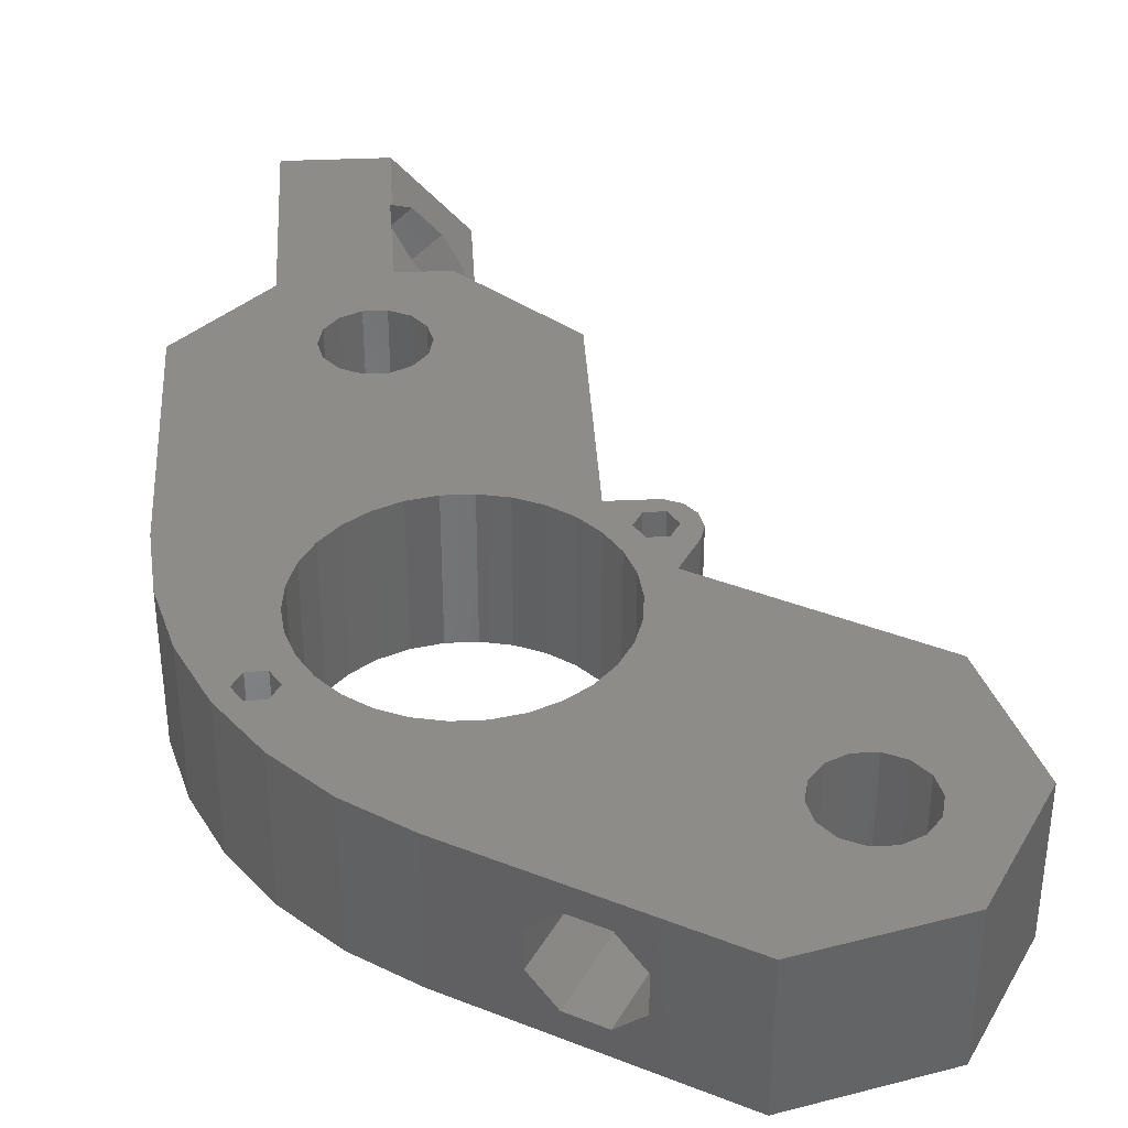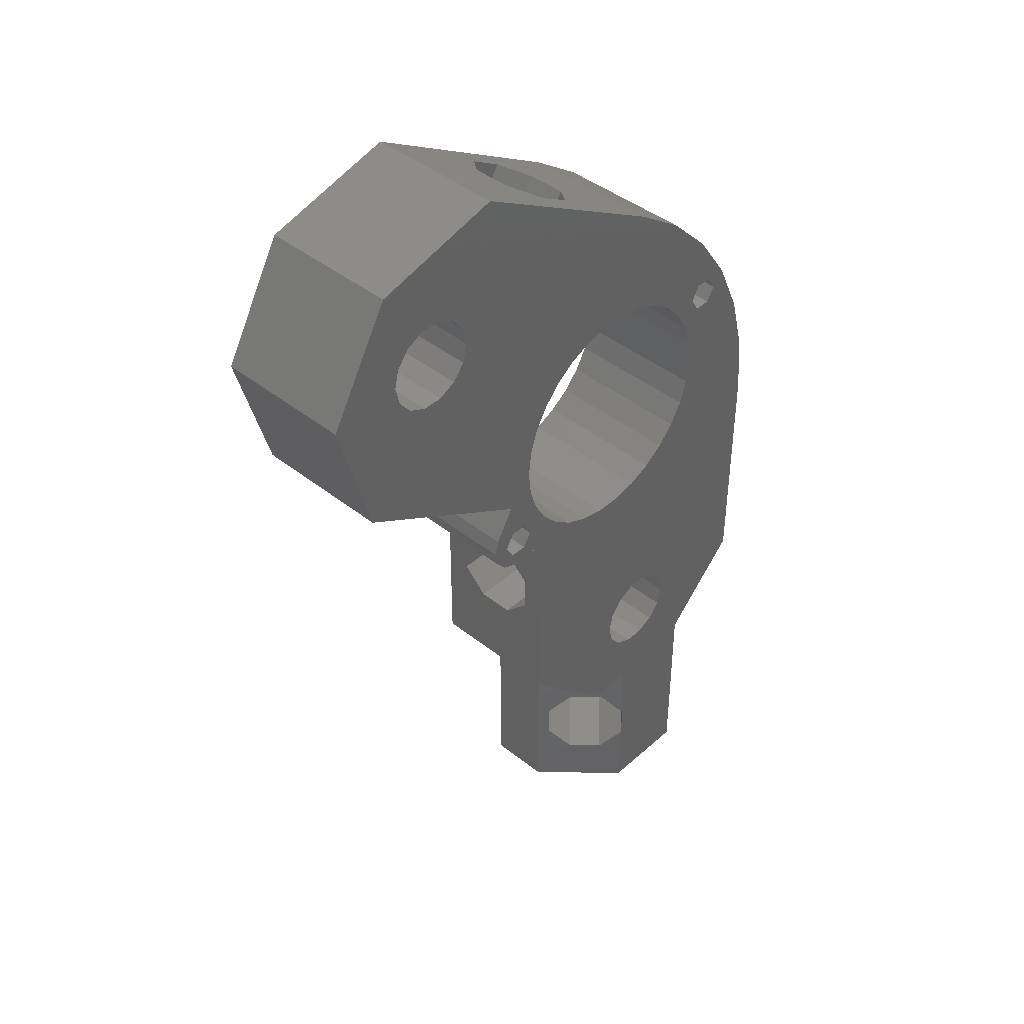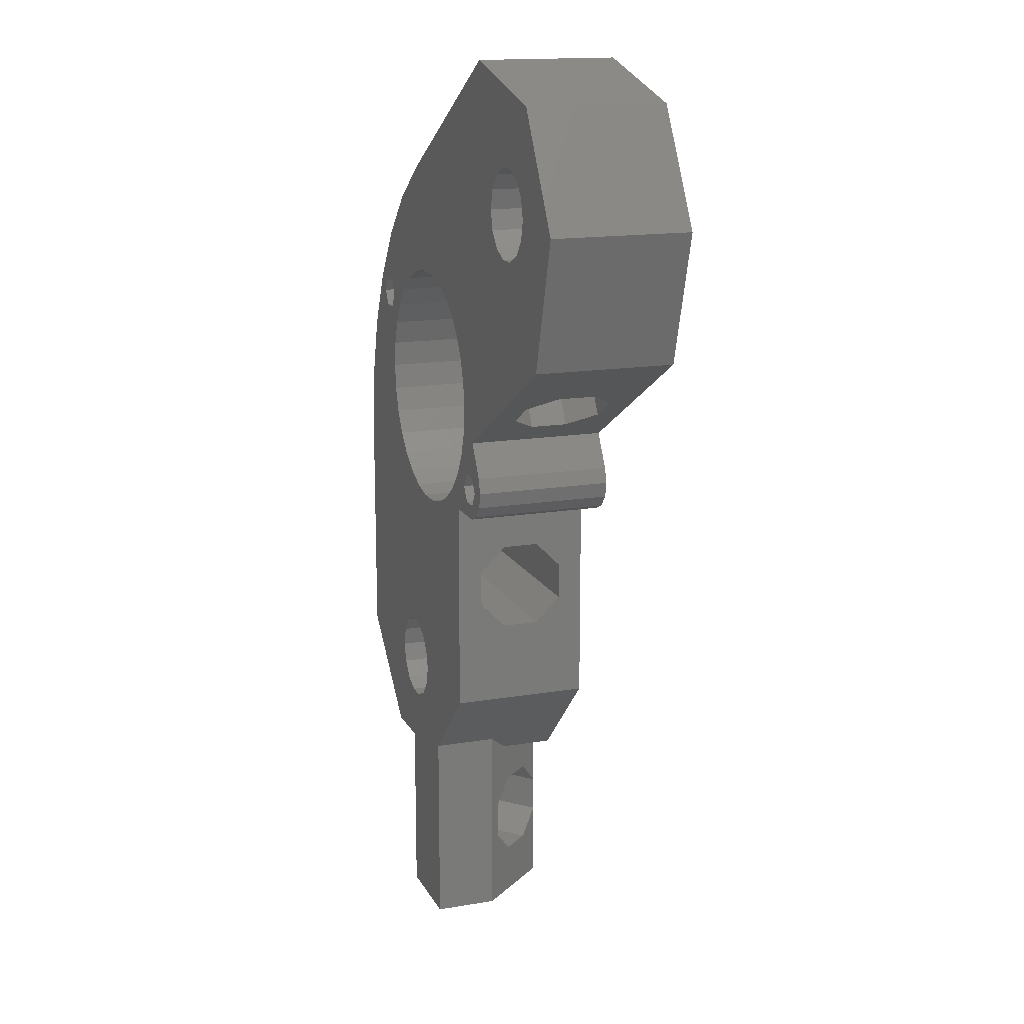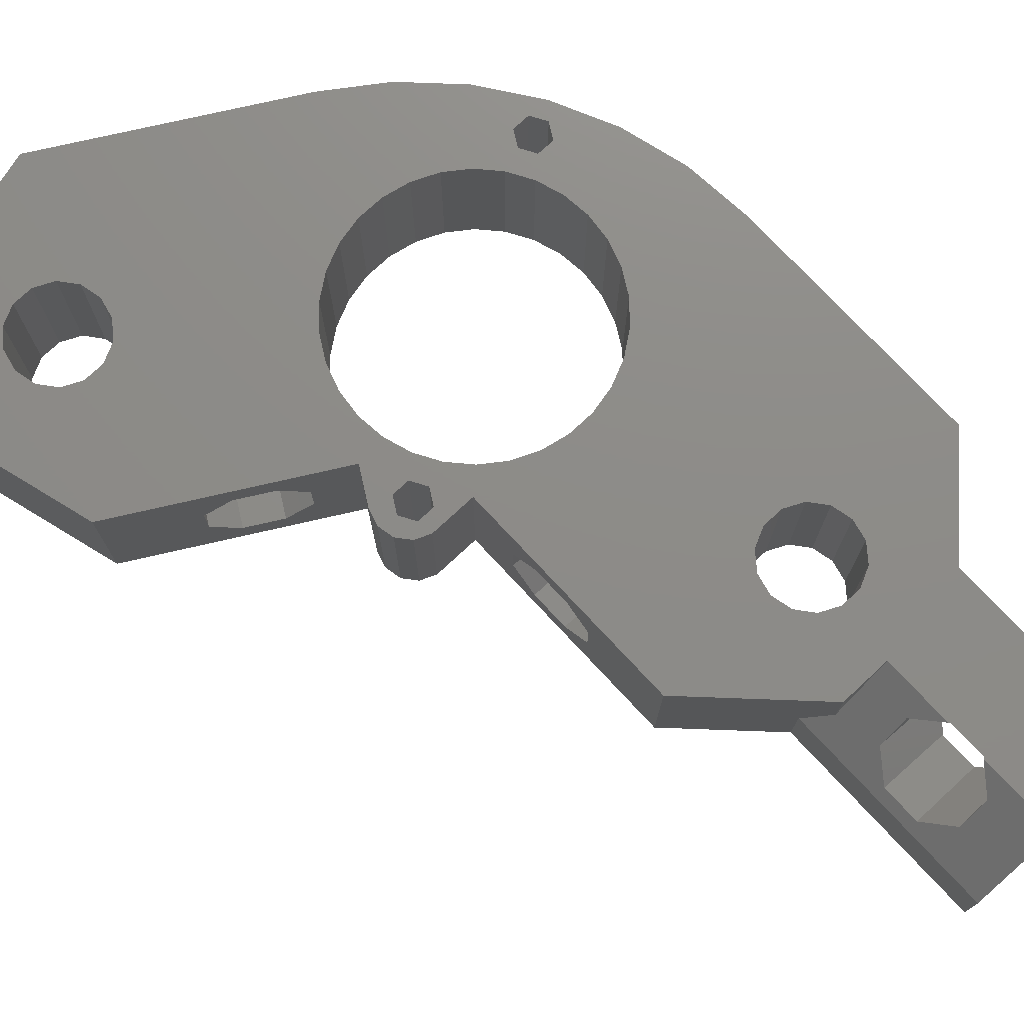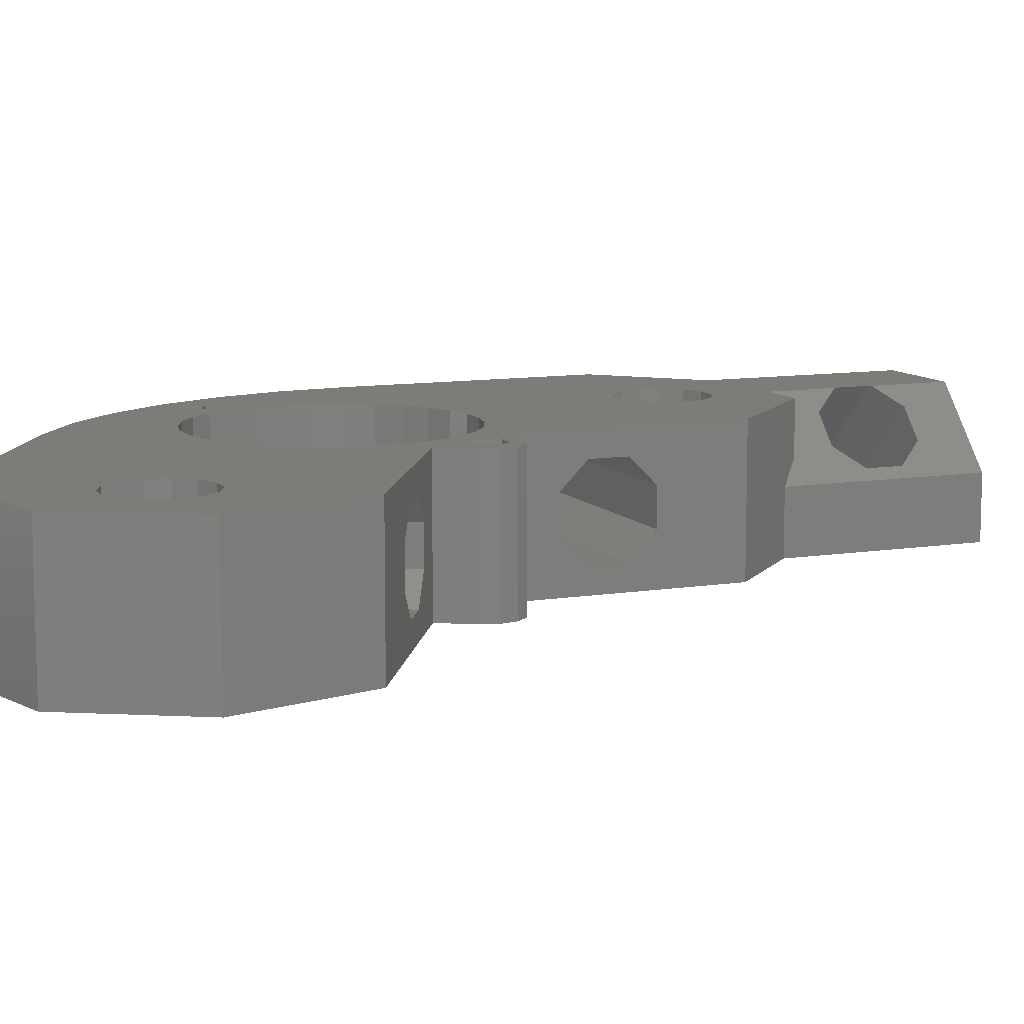
<metadata>
{"format":"stl","ext":"stl","renderer":"f3d","projection":"perspective","resolution":1024,"background":"white","views":[{"elev":37.9,"azim":176.7,"up":"+Z"},{"elev":42.8,"azim":-46.6,"up":"+Y"},{"elev":15.4,"azim":-109.6,"up":"+Y"},{"elev":75.2,"azim":-42.9,"up":"+Z"},{"elev":10.0,"azim":-112.8,"up":"+Z"}]}
</metadata>
<code>
# stl→obj: 248 verts, 524 faces
v 0 59.2 8.882e-16
v 0 59.2 12.9
v 5.986 69.57 8.882e-16
v 5.986 69.57 12.9
v 3.405 47.1 8.882e-16
v 3.405 47.1 12.9
v 10.08 64.01 8.882e-16
v 18.28 72.86 8.882e-16
v 14.8 58.09 8.882e-16
v 38.14 61.39 8.882e-16
v 43.06 57.94 8.882e-16
v 47.31 53.69 8.882e-16
v 48.8 48.79 8.882e-16
v 50.75 48.77 8.882e-16
v 48.8 46.02 8.882e-16
v 53.29 43.33 8.882e-16
v 46.58 39.83 8.882e-16
v 54.84 37.52 8.882e-16
v 45.57 35.07 8.882e-16
v 55.36 31.54 8.882e-16
v 36.1 28.19 8.882e-16
v 55.35 9.049 8.882e-16
v 42.89 5.965 8.882e-16
v 46.3 0 8.882e-16
v 39.34 5.154 8.882e-16
v 41.14 0 8.882e-16
v 41.02 -9.703 8.882e-16
v 41.14 -9.784 8.882e-16
v 41.14 -17 8.882e-16
v 32.6 1.779 8.882e-16
v 23.36 32.25 8.882e-16
v 25.2 29.47 8.882e-16
v 18.56 32.62 8.882e-16
v 21.13 29.47 8.882e-16
v 18.85 31.18 8.882e-16
v 20.96 30.87 8.882e-16
v 19.78 30.05 8.882e-16
v 20.74 37.1 8.882e-16
v 22.56 33.64 8.882e-16
v 20.96 33.64 8.882e-16
v 31.27 28.7 8.882e-16
v 29.03 29.7 8.882e-16
v 6.813 59.91 8.882e-16
v 46.33 37.4 8.882e-16
v 7.229 58.09 8.882e-16
v 8.394 56.63 8.882e-16
v 13.63 56.63 8.882e-16
v 11.95 55.82 8.882e-16
v 10.08 55.82 8.882e-16
v 11.95 64.01 8.882e-16
v 13.63 63.2 8.882e-16
v 14.8 61.73 8.882e-16
v 15.21 59.91 8.882e-16
v 8.394 63.2 8.882e-16
v 20.16 32.25 8.882e-16
v 18.97 34.03 8.882e-16
v 7.229 61.73 8.882e-16
v 22.56 30.87 8.882e-16
v 23.18 39.83 8.882e-16
v 23.44 42.26 8.882e-16
v 24.19 35.07 8.882e-16
v 23.44 37.4 8.882e-16
v 44.35 32.95 8.882e-16
v 25.42 32.95 8.882e-16
v 27.05 31.13 8.882e-16
v 42.71 31.13 8.882e-16
v 40.73 29.7 8.882e-16
v 38.5 28.7 8.882e-16
v 33.66 28.19 8.882e-16
v 46.33 42.26 8.882e-16
v 45.57 44.59 8.882e-16
v 42.71 48.52 8.882e-16
v 46.4 47.4 8.882e-16
v 44.35 46.7 8.882e-16
v 47.2 46.02 8.882e-16
v 40.73 49.96 8.882e-16
v 29.03 49.96 8.882e-16
v 31.27 50.95 8.882e-16
v 38.5 50.95 8.882e-16
v 36.1 51.46 8.882e-16
v 33.66 51.46 8.882e-16
v 27.05 48.52 8.882e-16
v 25.42 46.7 8.882e-16
v 24.19 44.59 8.882e-16
v 37.66 5.965 8.882e-16
v 41.21 5.154 8.882e-16
v 36.49 7.427 8.882e-16
v 47.2 48.79 8.882e-16
v 44.06 7.427 8.882e-16
v 41.21 13.34 8.882e-16
v 42.89 12.53 8.882e-16
v 44.47 9.249 8.882e-16
v 44.06 11.07 8.882e-16
v 39.34 13.34 8.882e-16
v 37.66 12.53 8.882e-16
v 36.49 11.07 8.882e-16
v 49.6 47.4 8.882e-16
v 32.6 -17 8.882e-16
v 36.07 9.249 8.882e-16
v 41.14 -6.216 8.882e-16
v 41.02 -6.297 8.882e-16
v 25.2 9.18 8.882e-16
v 18.28 72.86 12.9
v 15.21 59.91 12.9
v 14.8 58.09 12.9
v 25.42 46.7 12.9
v 6.813 59.91 12.9
v 18.56 32.62 12.9
v 20.74 37.1 12.9
v 18.97 34.03 12.9
v 18.85 31.18 12.9
v 19.78 30.05 12.9
v 20.16 32.25 12.9
v 20.96 33.64 12.9
v 38.5 28.7 12.9
v 36.1 28.19 12.9
v 55.35 9.049 12.9
v 34.38 0 12.9
v 25.2 29.47 12.9
v 25.2 9.18 12.9
v 38.86 0 12.9
v 47.6 -17 12.9
v 38.98 -6.297 12.9
v 38.86 -6.216 12.9
v 38.98 -9.703 12.9
v 38.86 -17 12.9
v 38.86 -9.784 12.9
v 10.08 64.01 12.9
v 11.95 64.01 12.9
v 29.03 29.7 12.9
v 27.05 31.13 12.9
v 39.34 13.34 12.9
v 47.31 53.69 12.9
v 50.75 48.77 12.9
v 43.06 57.94 12.9
v 38.14 61.39 12.9
v 7.229 58.09 12.9
v 29.03 49.96 12.9
v 31.27 50.95 12.9
v 13.63 63.2 12.9
v 8.394 63.2 12.9
v 7.229 61.73 12.9
v 13.63 56.63 12.9
v 42.71 48.52 12.9
v 44.35 46.7 12.9
v 47.2 46.02 12.9
v 33.66 51.46 12.9
v 46.33 37.4 12.9
v 45.57 35.07 12.9
v 55.36 31.54 12.9
v 14.8 61.73 12.9
v 36.49 7.427 12.9
v 37.66 5.965 12.9
v 22.56 30.87 12.9
v 20.96 30.87 12.9
v 21.13 29.47 12.9
v 41.21 13.34 12.9
v 33.66 28.19 12.9
v 8.394 56.63 12.9
v 10.08 55.82 12.9
v 23.36 32.25 12.9
v 23.18 39.83 12.9
v 23.44 42.26 12.9
v 22.56 33.64 12.9
v 48.8 46.02 12.9
v 53.29 43.33 12.9
v 36.07 9.249 12.9
v 25.42 32.95 12.9
v 23.44 37.4 12.9
v 24.19 44.59 12.9
v 11.95 55.82 12.9
v 27.05 48.52 12.9
v 40.73 29.7 12.9
v 46.58 39.83 12.9
v 36.1 51.46 12.9
v 45.57 44.59 12.9
v 46.33 42.26 12.9
v 54.84 37.52 12.9
v 38.5 50.95 12.9
v 40.73 49.96 12.9
v 48.8 48.79 12.9
v 49.6 47.4 12.9
v 42.89 12.53 12.9
v 44.35 32.95 12.9
v 42.71 31.13 12.9
v 42.89 5.965 12.9
v 41.21 5.154 12.9
v 47.6 1.299 12.9
v 36.49 11.07 12.9
v 24.19 35.07 12.9
v 31.27 28.7 12.9
v 46.4 47.4 12.9
v 37.66 12.53 12.9
v 44.47 9.249 12.9
v 44.06 7.427 12.9
v 44.06 11.07 12.9
v 39.34 5.154 12.9
v 47.2 48.79 12.9
v 15.23 40.28 2.339
v 15.23 40.28 10.56
v 17.32 39.07 8.153
v 10.2 43.18 4.747
v 12.28 41.98 10.56
v 10.2 43.18 8.153
v 17.32 39.07 4.747
v 12.28 41.98 2.339
v 25.2 25.11 4.747
v 25.2 22.7 2.339
v 25.2 22.7 10.56
v 25.2 16.89 4.747
v 25.2 19.3 2.339
v 25.2 25.11 8.153
v 25.2 19.3 10.56
v 25.2 16.89 8.153
v 34.38 0 7.923
v 32.6 1.779 5.946
v 32.6 -17 5.946
v 47.6 -17 7.176
v 42.7 -12.11 1.73
v 44.98 -12.11 4.262
v 46.59 -6.297 6.052
v 47.6 1.299 7.176
v 46.59 -9.703 6.052
v 44.98 -3.889 4.262
v 46.3 0 5.733
v 42.7 -3.889 1.73
v 35.02 -12.11 8.638
v 33.41 -9.703 6.848
v 33.41 -6.297 6.848
v 35.02 -3.889 8.638
v 55.36 22.7 2.339
v 55.35 16.89 4.747
v 55.36 25.11 8.153
v 55.36 25.11 4.747
v 55.35 16.89 8.153
v 55.36 19.3 10.56
v 55.36 22.7 10.56
v 55.36 19.3 2.339
v 32.19 64.83 4.747
v 30.1 66.03 2.339
v 30.1 66.03 10.56
v 25.07 68.94 8.153
v 25.07 68.94 4.747
v 27.15 67.74 2.339
v 32.19 64.83 8.153
v 27.15 67.74 10.56
v 37.3 -12.11 11.17
v 37.3 -3.889 11.17
f 1 2 3
f 3 2 4
f 1 5 2
f 2 5 6
f 1 3 5
f 7 3 8
f 9 8 10
f 5 10 11
f 5 11 12
f 13 12 14
f 15 14 16
f 17 16 18
f 19 18 20
f 21 20 22
f 23 22 24
f 25 24 26
f 27 28 29
f 27 29 30
f 31 22 32
f 33 34 35
f 36 32 34
f 35 34 37
f 38 39 40
f 39 22 31
f 41 22 42
f 5 3 43
f 17 18 44
f 5 43 45
f 5 45 46
f 47 10 48
f 5 49 48
f 5 48 10
f 50 8 51
f 52 8 53
f 53 8 9
f 47 9 10
f 51 8 52
f 7 8 50
f 54 3 7
f 55 56 40
f 57 3 54
f 43 3 57
f 36 33 55
f 56 55 33
f 31 32 58
f 33 36 34
f 59 5 60
f 49 5 46
f 61 38 62
f 5 59 38
f 59 62 38
f 19 20 63
f 39 38 64
f 39 64 65
f 39 65 22
f 65 42 22
f 63 20 66
f 67 20 68
f 68 20 21
f 69 21 22
f 66 20 67
f 69 22 41
f 64 38 61
f 44 18 19
f 70 16 17
f 71 16 70
f 72 73 74
f 75 74 73
f 76 12 72
f 77 5 78
f 79 12 76
f 80 12 79
f 81 12 80
f 5 12 81
f 5 81 78
f 82 5 77
f 83 5 82
f 84 5 83
f 60 5 84
f 25 26 85
f 23 24 86
f 87 85 26
f 73 72 88
f 86 24 25
f 89 22 23
f 90 32 91
f 92 22 89
f 93 22 92
f 91 22 93
f 32 22 91
f 94 32 90
f 95 32 94
f 96 32 95
f 58 32 36
f 38 40 56
f 15 71 75
f 74 75 71
f 97 14 15
f 71 15 16
f 13 14 97
f 88 12 13
f 72 12 88
f 30 29 98
f 32 96 99
f 32 99 87
f 87 26 100
f 32 87 100
f 32 100 101
f 32 101 27
f 32 27 30
f 32 30 102
f 3 4 8
f 8 4 103
f 4 2 6
f 104 105 106
f 107 4 6
f 108 109 110
f 111 109 108
f 112 109 111
f 113 109 112
f 113 114 109
f 115 116 117
f 118 119 120
f 121 119 118
f 122 119 121
f 123 121 124
f 122 121 123
f 122 123 125
f 126 125 127
f 126 122 125
f 128 129 4
f 130 131 132
f 133 4 134
f 135 4 133
f 136 4 135
f 103 4 136
f 109 137 6
f 137 107 6
f 138 139 140
f 141 4 142
f 143 119 122
f 140 139 4
f 144 145 146
f 140 4 129
f 139 147 4
f 148 149 150
f 138 140 151
f 152 143 122
f 153 152 122
f 154 155 156
f 157 116 158
f 109 159 137
f 109 160 159
f 156 155 112
f 155 113 112
f 161 154 119
f 162 163 143
f 164 109 114
f 119 109 164
f 119 164 161
f 119 154 156
f 165 146 166
f 152 167 168
f 162 143 169
f 163 170 105
f 143 171 109
f 132 157 158
f 106 172 151
f 105 143 163
f 138 151 172
f 146 145 166
f 173 115 117
f 174 148 150
f 175 4 147
f 176 177 178
f 179 4 175
f 180 4 179
f 181 182 134
f 157 183 116
f 166 145 178
f 145 176 178
f 178 177 150
f 177 174 150
f 150 149 117
f 149 184 117
f 184 185 117
f 185 173 117
f 106 151 104
f 143 109 119
f 186 187 188
f 167 189 131
f 152 168 190
f 169 143 190
f 146 180 144
f 190 143 152
f 132 158 191
f 131 168 167
f 180 192 4
f 193 131 189
f 146 192 180
f 194 195 188
f 195 186 188
f 117 116 183
f 117 196 188
f 117 183 196
f 196 194 188
f 170 106 105
f 197 153 122
f 188 187 122
f 187 197 122
f 193 132 131
f 132 191 130
f 198 4 192
f 181 4 198
f 134 4 181
f 134 182 166
f 182 165 166
f 107 142 4
f 171 160 109
f 141 128 4
f 199 5 38
f 200 201 109
f 6 5 202
f 203 6 204
f 109 6 203
f 109 203 200
f 109 201 38
f 201 205 38
f 206 5 199
f 202 5 206
f 202 204 6
f 205 199 38
f 56 110 38
f 38 110 109
f 33 108 56
f 56 108 110
f 33 35 108
f 108 35 111
f 35 37 111
f 111 37 112
f 112 37 34
f 156 112 34
f 156 34 32
f 119 156 32
f 207 32 208
f 209 120 119
f 102 120 210
f 102 210 211
f 102 211 32
f 211 208 32
f 209 119 212
f 32 207 119
f 207 212 119
f 213 120 209
f 214 120 213
f 210 120 214
f 120 102 30
f 215 120 216
f 216 120 30
f 118 120 215
f 98 217 30
f 30 217 216
f 217 98 29
f 122 217 218
f 218 217 29
f 126 217 122
f 218 219 220
f 221 222 223
f 223 218 220
f 28 219 29
f 224 225 221
f 226 26 224
f 100 26 226
f 26 225 224
f 225 222 221
f 222 218 223
f 218 29 219
f 219 28 227
f 227 28 27
f 227 27 228
f 27 101 229
f 228 27 229
f 101 100 226
f 229 101 230
f 230 101 226
f 225 26 24
f 225 24 22
f 222 225 117
f 117 225 22
f 188 222 117
f 231 22 20
f 117 22 232
f 233 234 20
f 117 232 235
f 150 117 236
f 234 231 20
f 150 236 237
f 150 233 20
f 150 237 233
f 238 22 231
f 232 22 238
f 235 236 117
f 20 18 178
f 150 20 178
f 18 16 166
f 178 18 166
f 16 14 134
f 166 16 134
f 14 12 133
f 134 14 133
f 12 11 135
f 133 12 135
f 10 136 11
f 11 136 135
f 239 10 240
f 241 103 136
f 8 103 242
f 8 242 243
f 8 243 244
f 8 244 10
f 244 240 10
f 10 239 136
f 239 245 136
f 246 103 241
f 245 241 136
f 242 103 246
f 57 142 107
f 43 57 107
f 107 137 45
f 43 107 45
f 54 141 142
f 57 54 142
f 7 128 141
f 54 7 141
f 50 129 128
f 7 50 128
f 51 140 129
f 50 51 129
f 151 140 52
f 52 140 51
f 104 151 53
f 53 151 52
f 104 53 105
f 105 53 9
f 105 9 143
f 143 9 47
f 143 47 171
f 171 47 48
f 171 48 160
f 160 48 49
f 160 49 159
f 159 49 46
f 137 159 46
f 45 137 46
f 113 155 36
f 55 113 36
f 40 114 113
f 55 40 113
f 39 164 114
f 40 39 114
f 161 164 31
f 31 164 39
f 161 31 154
f 154 31 58
f 154 58 155
f 155 58 36
f 162 169 62
f 59 162 62
f 60 163 162
f 59 60 162
f 84 170 163
f 60 84 163
f 83 106 170
f 84 83 170
f 82 172 106
f 83 82 106
f 77 138 172
f 82 77 172
f 78 139 138
f 77 78 138
f 81 147 139
f 78 81 139
f 80 175 147
f 81 80 147
f 79 179 175
f 80 79 175
f 76 180 179
f 79 76 179
f 72 144 180
f 76 72 180
f 145 144 74
f 74 144 72
f 176 145 71
f 71 145 74
f 177 176 70
f 70 176 71
f 174 177 17
f 17 177 70
f 174 17 148
f 148 17 44
f 148 44 149
f 149 44 19
f 149 19 184
f 184 19 63
f 184 63 185
f 185 63 66
f 185 66 173
f 173 66 67
f 173 67 115
f 115 67 68
f 115 68 116
f 116 68 21
f 116 21 158
f 158 21 69
f 158 69 191
f 191 69 41
f 191 41 130
f 130 41 42
f 130 42 131
f 131 42 65
f 168 131 65
f 64 168 65
f 190 168 64
f 61 190 64
f 169 190 61
f 62 169 61
f 96 189 167
f 99 96 167
f 167 152 87
f 99 167 87
f 95 193 189
f 96 95 189
f 94 132 193
f 95 94 193
f 90 157 132
f 94 90 132
f 91 183 157
f 90 91 157
f 196 183 93
f 93 183 91
f 194 196 92
f 92 196 93
f 194 92 195
f 195 92 89
f 195 89 186
f 186 89 23
f 186 23 187
f 187 23 86
f 187 86 197
f 197 86 25
f 197 25 153
f 153 25 85
f 152 153 85
f 87 152 85
f 192 146 75
f 73 192 75
f 88 198 192
f 73 88 192
f 13 181 198
f 88 13 198
f 182 181 97
f 97 181 13
f 182 97 165
f 165 97 15
f 165 15 146
f 146 15 75
f 122 218 222
f 188 122 222
f 127 247 126
f 126 247 227
f 227 217 126
f 248 124 121
f 248 121 230
f 230 121 215
f 230 215 229
f 229 215 216
f 229 216 228
f 228 216 217
f 228 217 227
f 125 223 127
f 127 223 220
f 127 220 247
f 221 223 123
f 123 223 125
f 224 221 123
f 248 224 124
f 124 224 123
f 118 215 121
f 243 242 204
f 202 243 204
f 206 244 243
f 202 206 243
f 199 240 244
f 206 199 244
f 205 239 240
f 199 205 240
f 245 239 201
f 201 239 205
f 245 201 241
f 241 201 200
f 241 200 246
f 246 200 203
f 246 203 242
f 242 203 204
f 236 235 213
f 213 235 214
f 232 210 235
f 235 210 214
f 237 236 209
f 209 236 213
f 212 233 237
f 209 212 237
f 207 234 233
f 212 207 233
f 231 234 207
f 208 231 207
f 238 231 208
f 211 238 208
f 238 211 232
f 232 211 210
f 226 224 248
f 230 226 248
f 220 219 247
f 247 219 227

</code>
